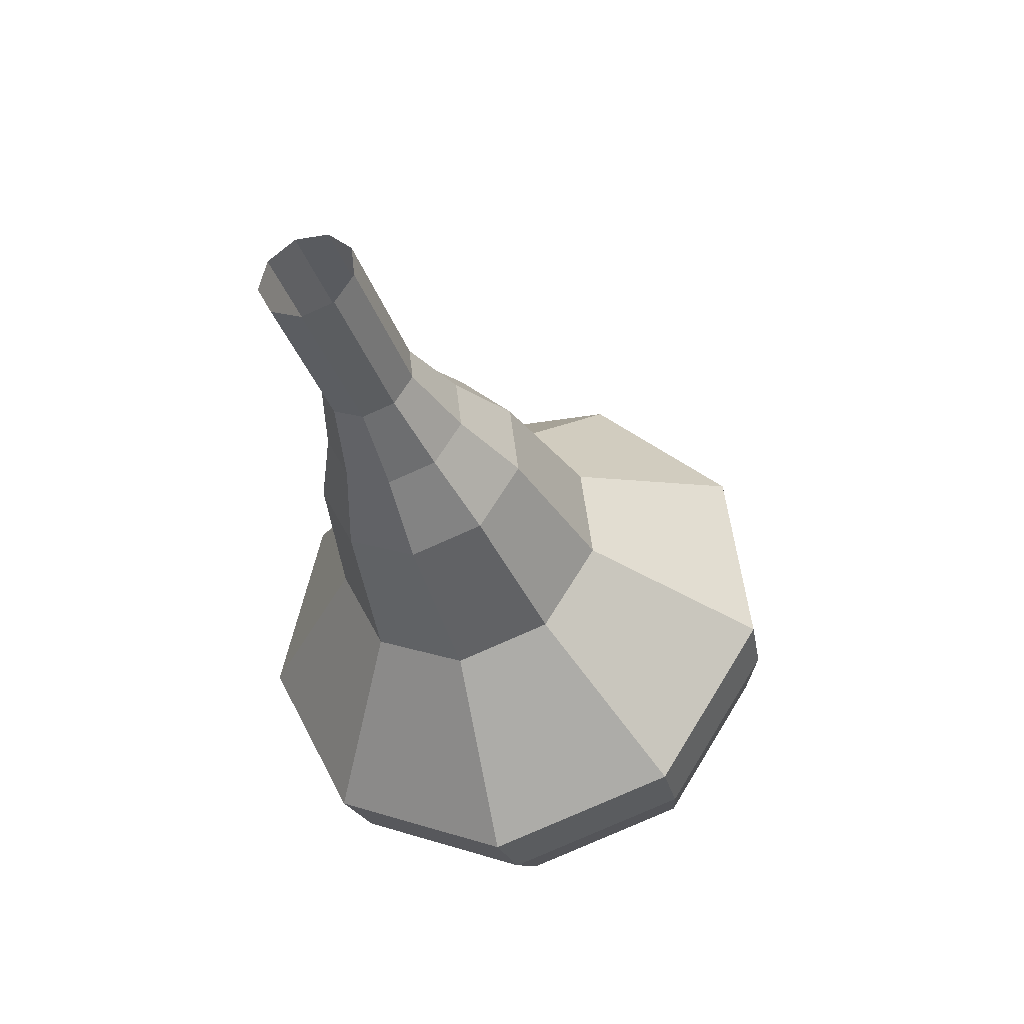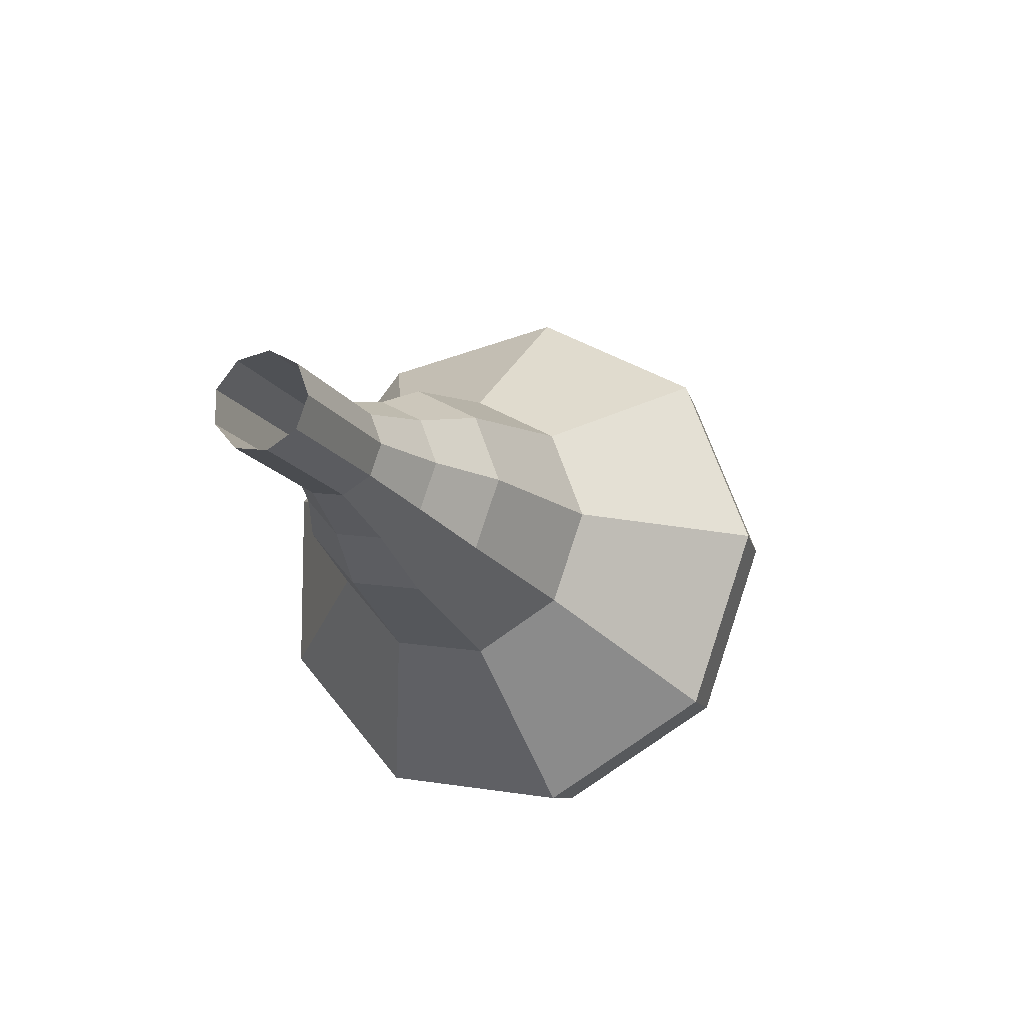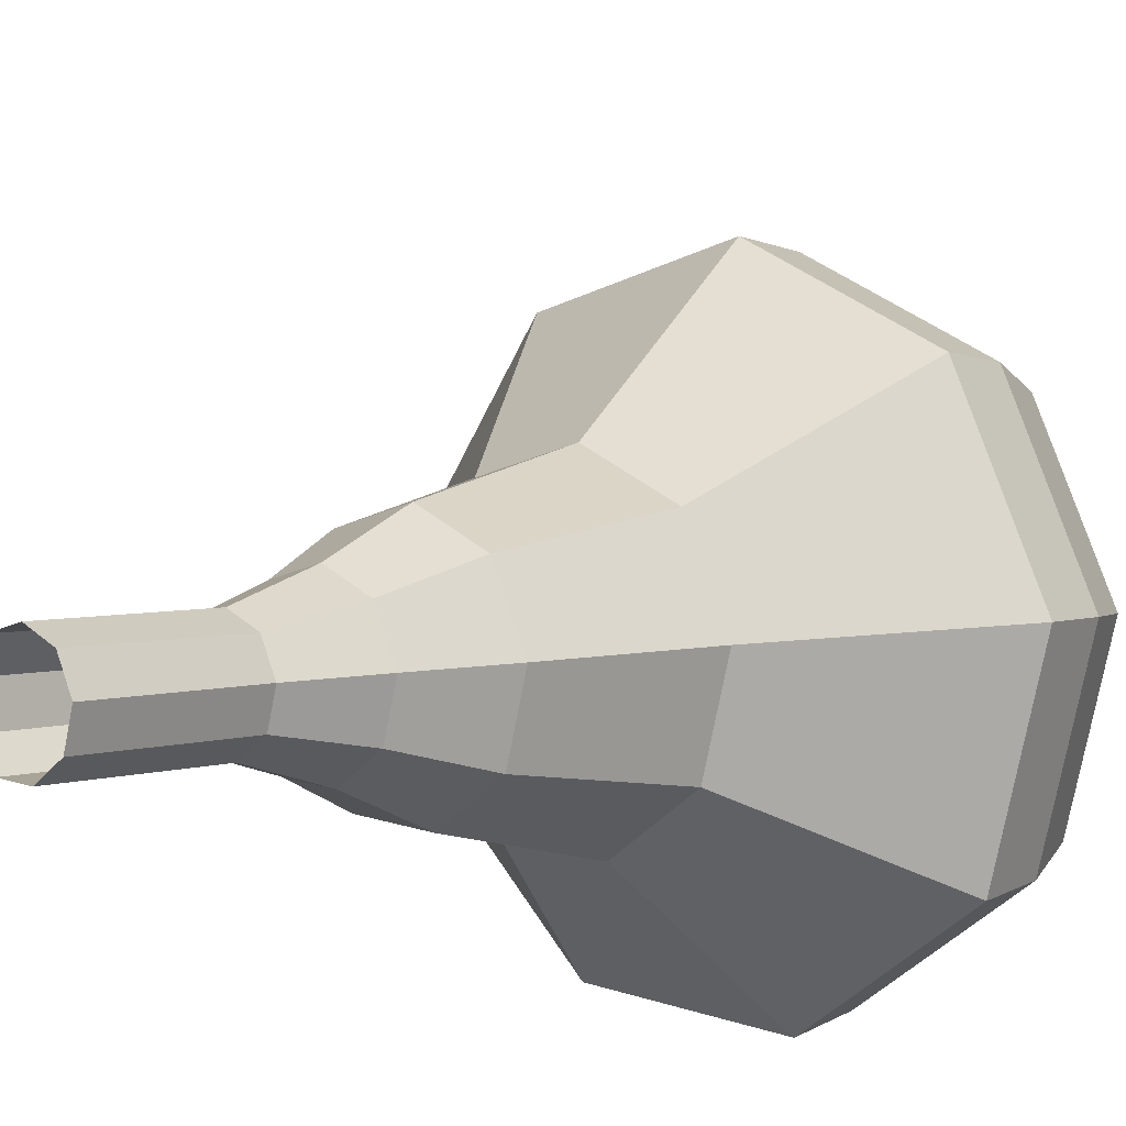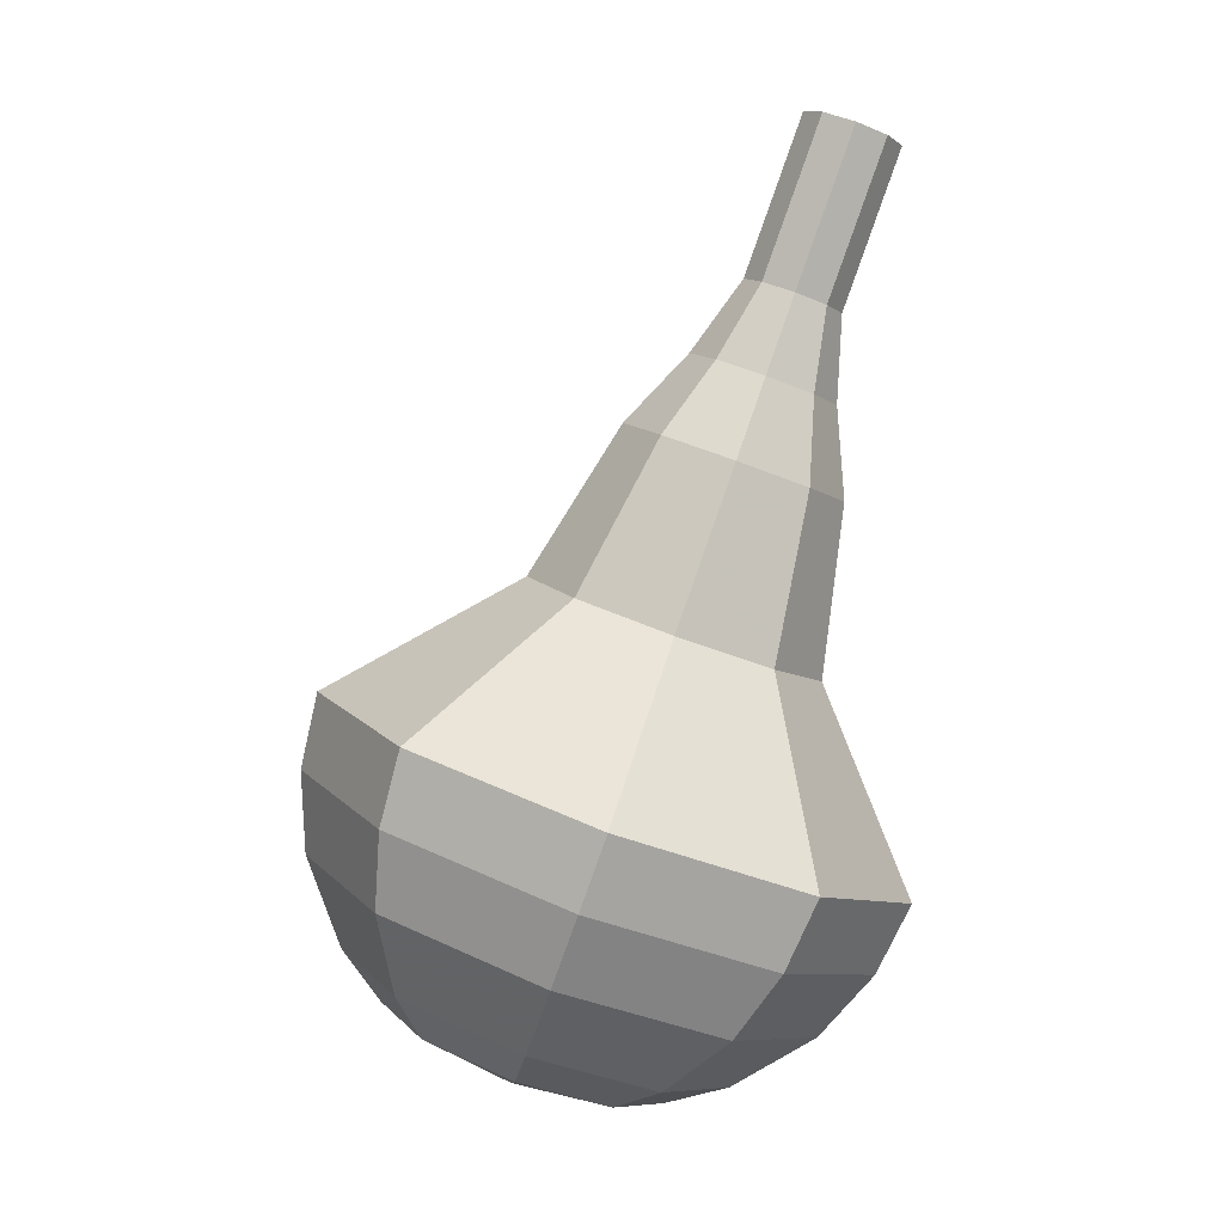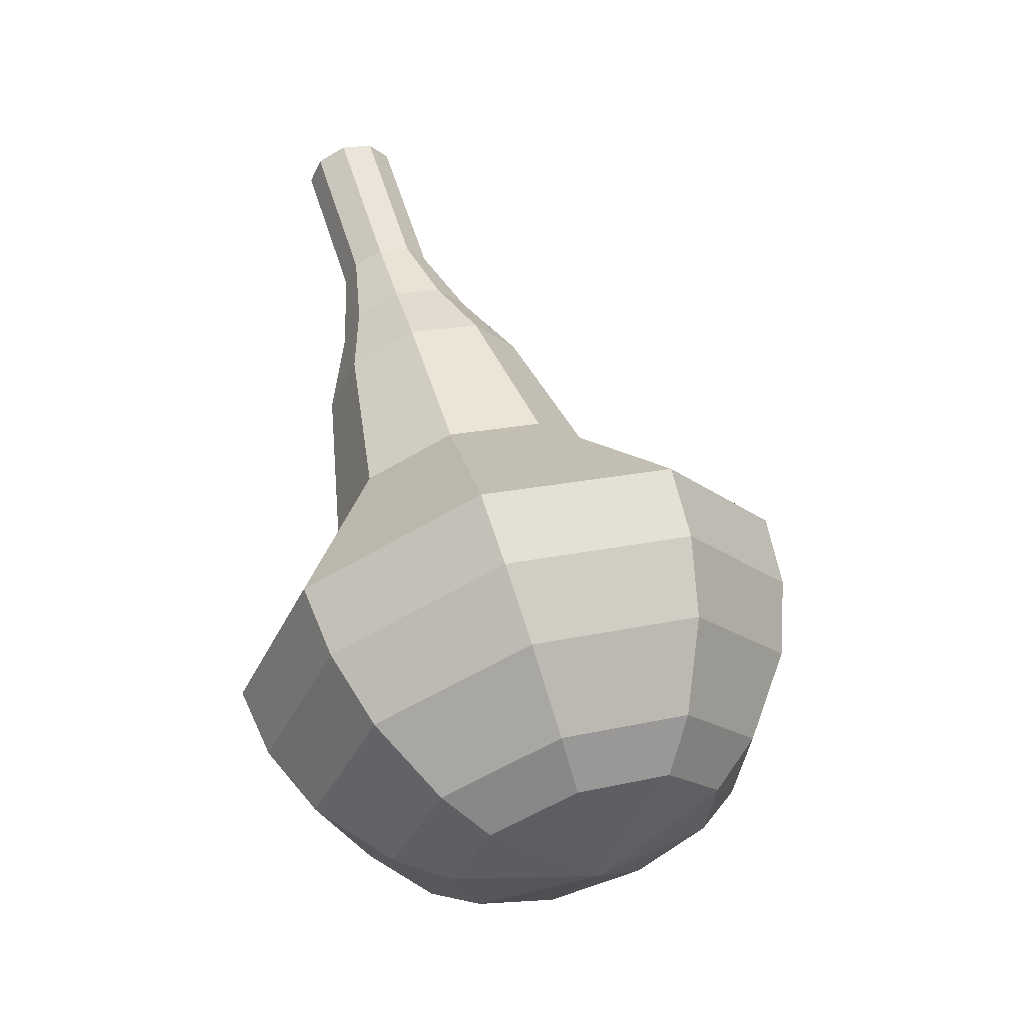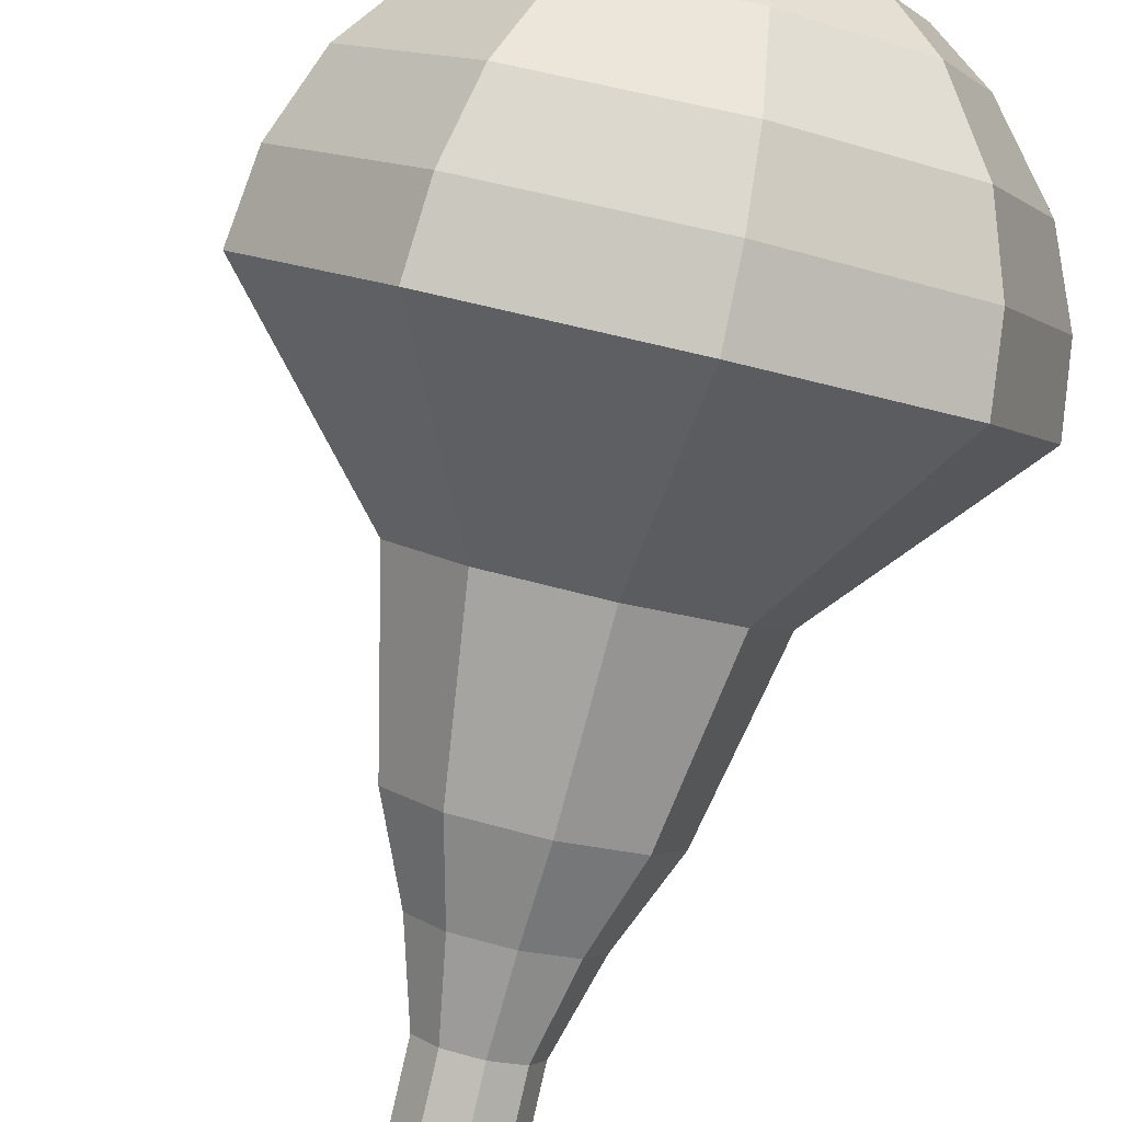
<metadata>
{"format":"obj","ext":"obj","renderer":"f3d","projection":"perspective","resolution":1024,"background":"white","views":[{"elev":44.2,"azim":42.2,"up":"+Z"},{"elev":71.2,"azim":67.5,"up":"+Z"},{"elev":-24.3,"azim":39.5,"up":"+Y"},{"elev":-4.4,"azim":-82.6,"up":"+Z"},{"elev":-41.8,"azim":44.9,"up":"+Z"},{"elev":-66.0,"azim":161.4,"up":"+Y"}]}
</metadata>
<code>
g tube1
v 160.9 145.9 178.5
v 160.5 145.3 178.3
v 159.7 145 178.1
v 158.9 145.4 178.2
v 158.5 146.1 178.4
v 158.6 146.9 178.7
v 159.3 147.3 178.9
v 160.2 147.3 179
v 160.8 146.7 178.8
v 160.9 145.9 178.5
v 161.1 146.7 176.6
v 160.6 146 176.3
v 159.8 145.8 176.2
v 159 146.1 176.2
v 158.6 146.8 176.5
v 158.8 147.6 176.8
v 159.5 148.1 177
v 160.3 148 177
v 161 147.5 176.9
v 161.1 146.7 176.6
v 161.2 147.4 174.7
v 160.8 146.7 174.4
v 160 146.5 174.2
v 159.2 146.8 174.3
v 158.8 147.5 174.5
v 159 148.3 174.8
v 159.6 148.8 175
v 160.5 148.7 175.1
v 161.1 148.2 174.9
v 161.2 147.4 174.7
v 162 148 172.7
v 161.3 147 172.3
v 160.1 146.6 172.1
v 158.9 147.1 172.1
v 158.3 148.2 172.5
v 158.6 149.4 172.9
v 159.6 150.1 173.3
v 160.9 150 173.4
v 161.8 149.2 173.1
v 162 148 172.7
v 163.1 148.5 170.8
v 162.1 147 170.1
v 160.3 146.5 169.8
v 158.5 147.2 169.9
v 157.6 148.8 170.4
v 158 150.6 171.1
v 159.5 151.6 171.6
v 161.4 151.5 171.8
v 162.8 150.3 171.4
v 163.1 148.5 170.8
v 164.3 149.7 166.9
v 163 147.7 166
v 160.5 147 165.6
v 158.2 148 165.7
v 157 150.2 166.4
v 157.5 152.5 167.3
v 159.5 153.9 168
v 162.1 153.8 168.2
v 164 152.1 167.7
v 164.3 149.7 166.9
v 168.3 150.3 163
v 165.6 146.3 161.3
v 160.8 145 160.4
v 156 146.9 160.7
v 153.6 151.2 162.1
v 154.7 155.9 163.9
v 158.7 158.7 165.3
v 163.8 158.4 165.6
v 167.6 155.1 164.7
v 168.3 150.3 163
v 168.2 151.1 161.2
v 165.6 147.2 159.6
v 160.9 145.9 158.7
v 156.3 147.7 159
v 154 151.9 160.4
v 155 156.4 162.1
v 158.9 159.2 163.5
v 163.8 158.9 163.8
v 167.5 155.7 162.9
v 168.2 151.1 161.2
v 167.6 151.9 159.5
v 165.3 148.4 158
v 161.1 147.2 157.2
v 157 148.9 157.5
v 154.9 152.6 158.7
v 155.8 156.7 160.3
v 159.3 159.1 161.5
v 163.7 158.9 161.8
v 167 156 161
v 167.6 151.9 159.5
v 166.3 152.9 157.7
v 164.5 150.2 156.6
v 161.3 149.3 156
v 158.1 150.6 156.2
v 156.5 153.4 157.1
v 157.2 156.5 158.4
v 159.9 158.4 159.3
v 163.3 158.2 159.5
v 165.8 156 158.9
v 166.3 152.9 157.7
v 165.1 153.5 156.9
v 163.7 151.5 156
v 161.4 150.9 155.6
v 159.1 151.8 155.7
v 157.9 153.9 156.4
v 158.4 156.2 157.3
v 160.4 157.5 158
v 162.9 157.4 158.1
v 164.7 155.8 157.7
v 165.1 153.5 156.9
v 161.6 154.6 156
v 161.6 154.6 156
v 161.6 154.6 156
v 161.6 154.6 156
v 161.6 154.6 156
v 161.6 154.6 156
v 161.6 154.6 156
v 161.6 154.6 156
v 161.6 154.6 156
v 161.6 154.6 156
f 1 2 12
f 12 11 1
f 2 3 13
f 13 12 2
f 3 4 14
f 14 13 3
f 4 5 15
f 15 14 4
f 5 6 16
f 16 15 5
f 6 7 17
f 17 16 6
f 7 8 18
f 18 17 7
f 8 9 19
f 19 18 8
f 9 10 20
f 20 19 9
f 11 12 22
f 22 21 11
f 12 13 23
f 23 22 12
f 13 14 24
f 24 23 13
f 14 15 25
f 25 24 14
f 15 16 26
f 26 25 15
f 16 17 27
f 27 26 16
f 17 18 28
f 28 27 17
f 18 19 29
f 29 28 18
f 19 20 30
f 30 29 19
f 21 22 32
f 32 31 21
f 22 23 33
f 33 32 22
f 23 24 34
f 34 33 23
f 24 25 35
f 35 34 24
f 25 26 36
f 36 35 25
f 26 27 37
f 37 36 26
f 27 28 38
f 38 37 27
f 28 29 39
f 39 38 28
f 29 30 40
f 40 39 29
f 31 32 42
f 42 41 31
f 32 33 43
f 43 42 32
f 33 34 44
f 44 43 33
f 34 35 45
f 45 44 34
f 35 36 46
f 46 45 35
f 36 37 47
f 47 46 36
f 37 38 48
f 48 47 37
f 38 39 49
f 49 48 38
f 39 40 50
f 50 49 39
f 41 42 52
f 52 51 41
f 42 43 53
f 53 52 42
f 43 44 54
f 54 53 43
f 44 45 55
f 55 54 44
f 45 46 56
f 56 55 45
f 46 47 57
f 57 56 46
f 47 48 58
f 58 57 47
f 48 49 59
f 59 58 48
f 49 50 60
f 60 59 49
f 51 52 62
f 62 61 51
f 52 53 63
f 63 62 52
f 53 54 64
f 64 63 53
f 54 55 65
f 65 64 54
f 55 56 66
f 66 65 55
f 56 57 67
f 67 66 56
f 57 58 68
f 68 67 57
f 58 59 69
f 69 68 58
f 59 60 70
f 70 69 59
f 61 62 72
f 72 71 61
f 62 63 73
f 73 72 62
f 63 64 74
f 74 73 63
f 64 65 75
f 75 74 64
f 65 66 76
f 76 75 65
f 66 67 77
f 77 76 66
f 67 68 78
f 78 77 67
f 68 69 79
f 79 78 68
f 69 70 80
f 80 79 69
f 71 72 82
f 82 81 71
f 72 73 83
f 83 82 72
f 73 74 84
f 84 83 73
f 74 75 85
f 85 84 74
f 75 76 86
f 86 85 75
f 76 77 87
f 87 86 76
f 77 78 88
f 88 87 77
f 78 79 89
f 89 88 78
f 79 80 90
f 90 89 79
f 81 82 92
f 92 91 81
f 82 83 93
f 93 92 82
f 83 84 94
f 94 93 83
f 84 85 95
f 95 94 84
f 85 86 96
f 96 95 85
f 86 87 97
f 97 96 86
f 87 88 98
f 98 97 87
f 88 89 99
f 99 98 88
f 89 90 100
f 100 99 89
f 91 92 102
f 102 101 91
f 92 93 103
f 103 102 92
f 93 94 104
f 104 103 93
f 94 95 105
f 105 104 94
f 95 96 106
f 106 105 95
f 96 97 107
f 107 106 96
f 97 98 108
f 108 107 97
f 98 99 109
f 109 108 98
f 99 100 110
f 110 109 99
f 101 102 112
f 112 111 101
f 102 103 113
f 113 112 102
f 103 104 114
f 114 113 103
f 104 105 115
f 115 114 104
f 105 106 116
f 116 115 105
f 106 107 117
f 117 116 106
f 107 108 118
f 118 117 107
f 108 109 119
f 119 118 108
f 109 110 120
f 120 119 109
g

</code>
